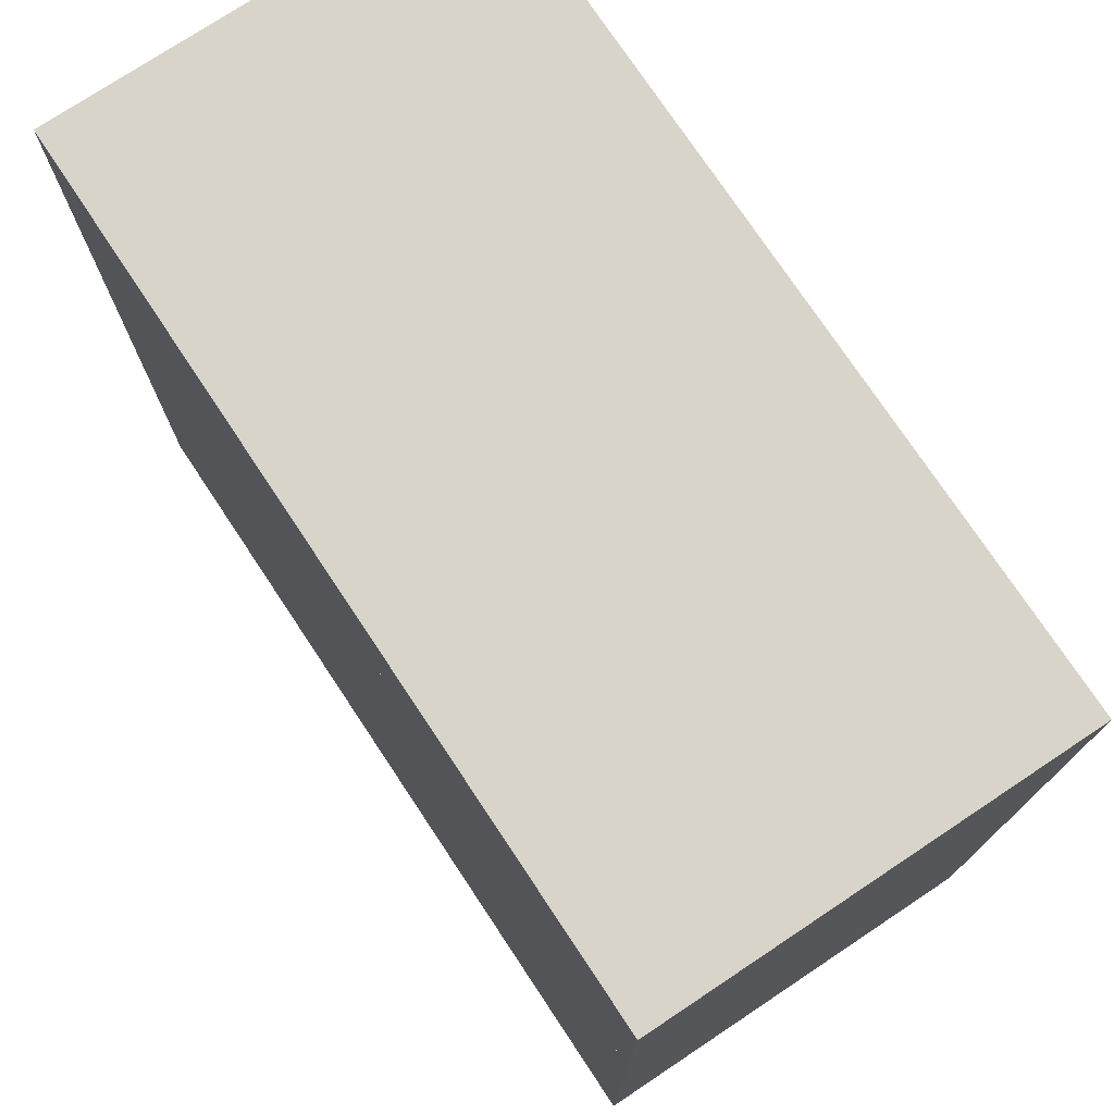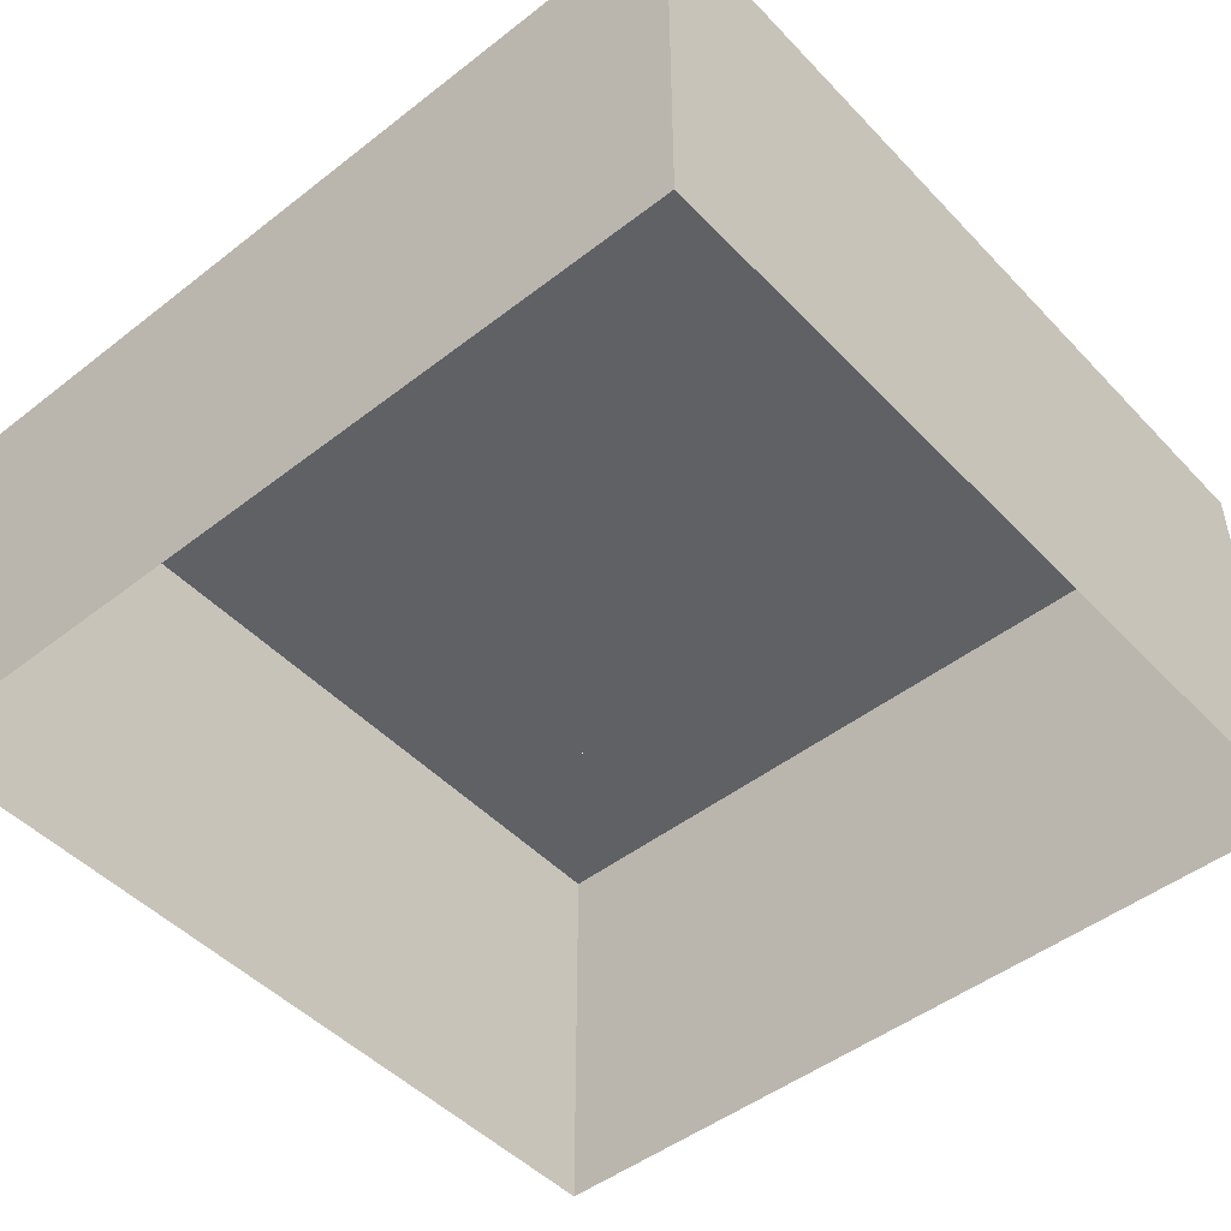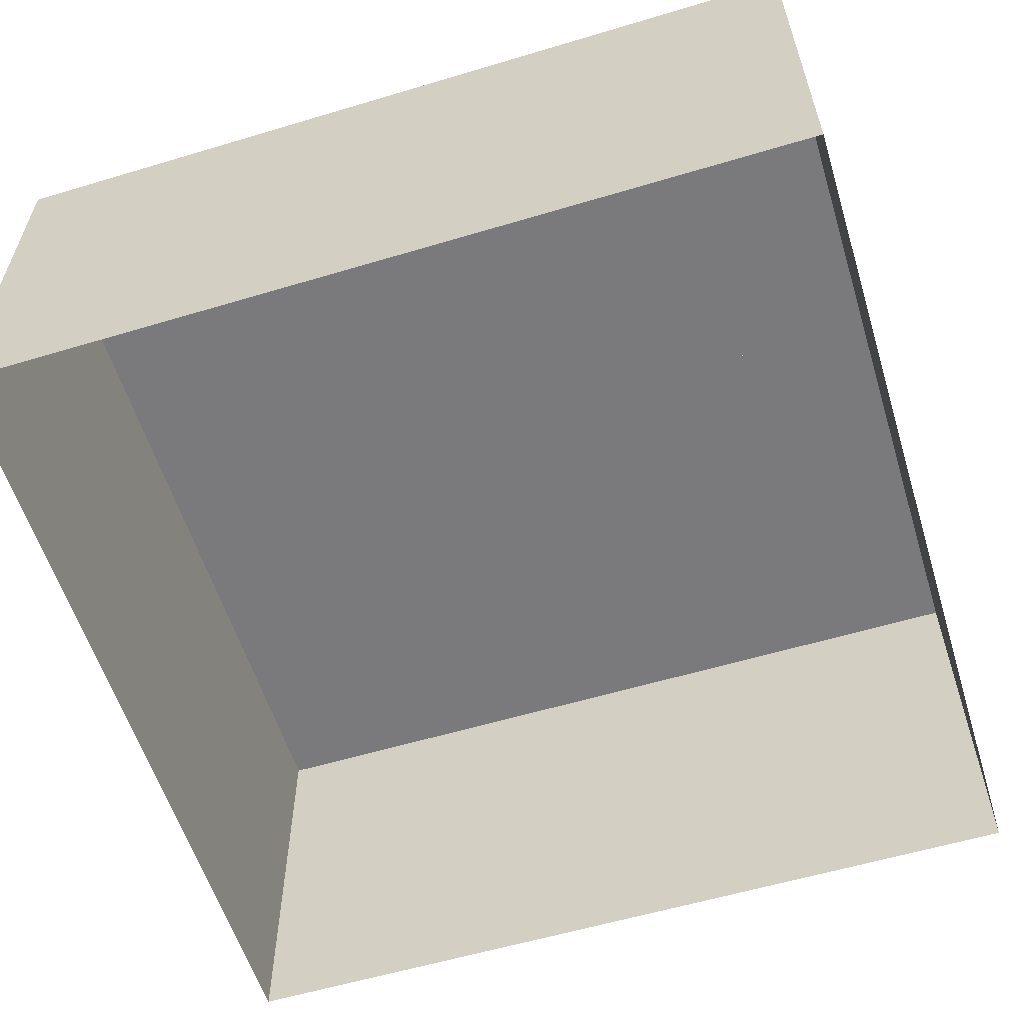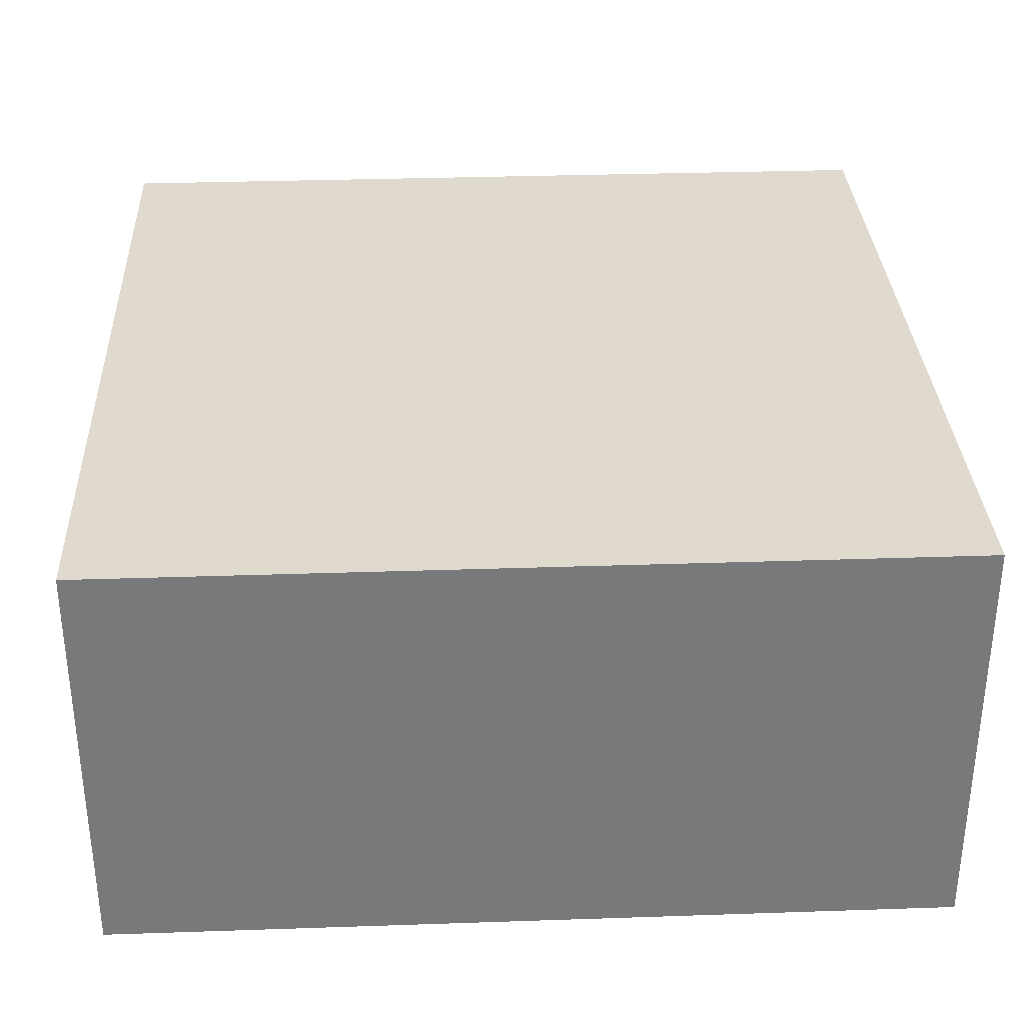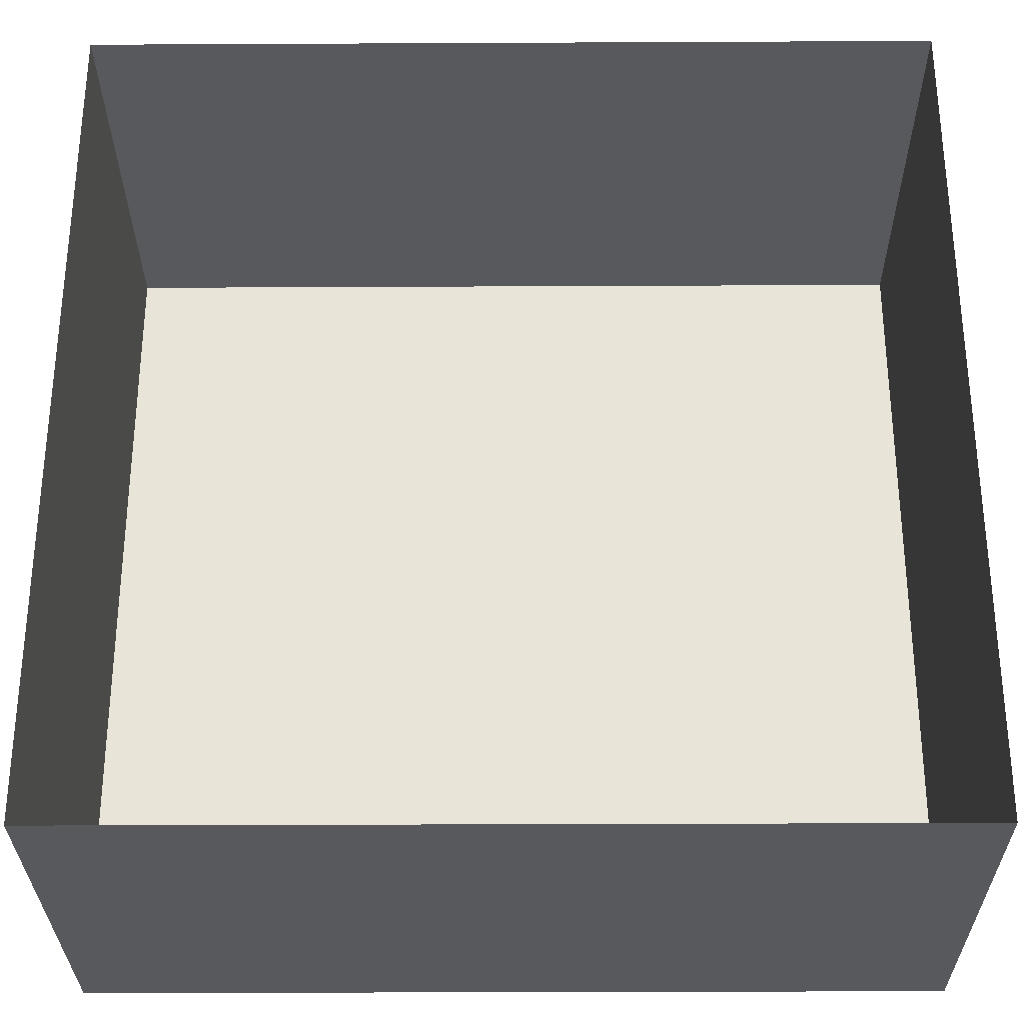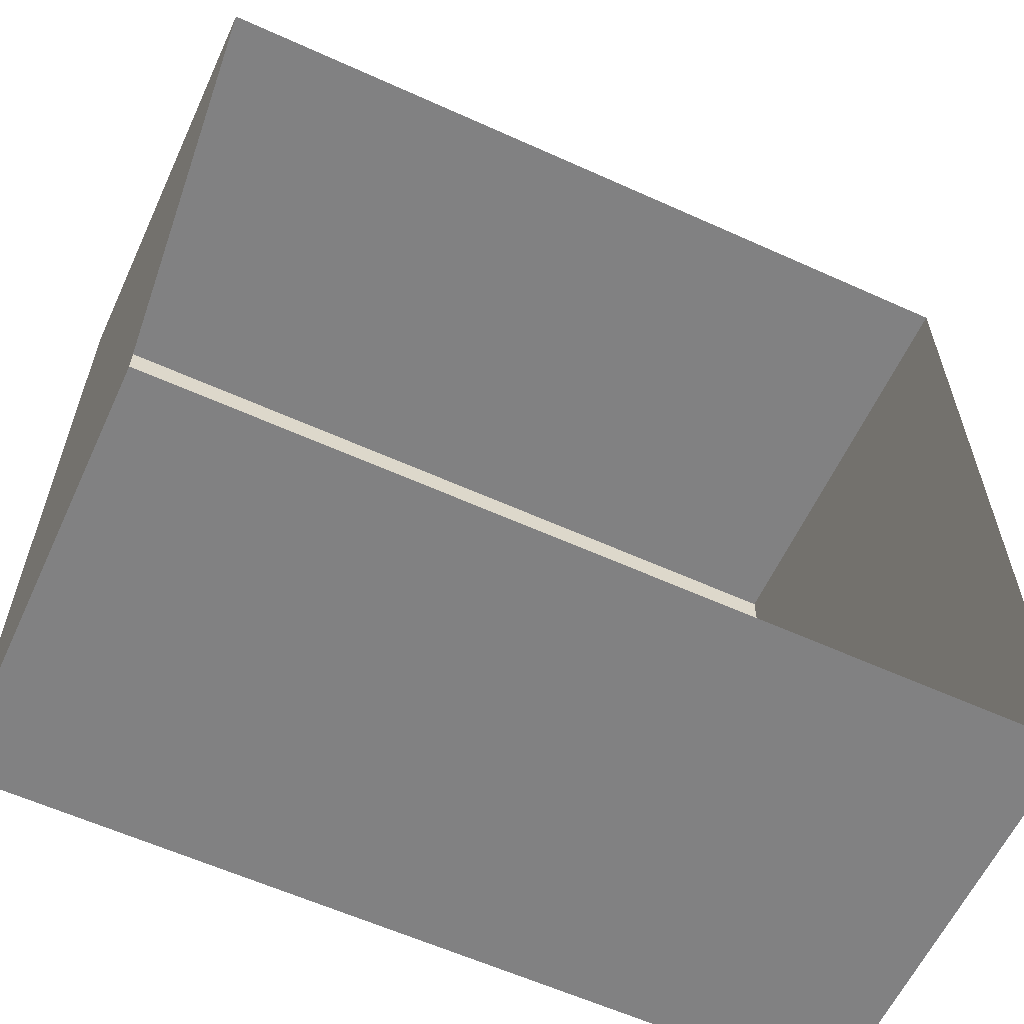
<metadata>
{"format":"obj","ext":"obj","renderer":"f3d","projection":"perspective","resolution":1024,"background":"white","views":[{"elev":75.3,"azim":-123.6,"up":"+Z"},{"elev":-48.0,"azim":41.0,"up":"+Y"},{"elev":-58.2,"azim":107.2,"up":"+Y"},{"elev":32.6,"azim":87.3,"up":"+Y"},{"elev":-30.0,"azim":0.4,"up":"+Z"},{"elev":-60.4,"azim":-24.8,"up":"+Z"}]}
</metadata>
<code>
o Cube
v 0 0 0.5
v -1 0 -1
v 0.5 0 0
v 0.5 0 0.5
v -0.5 0 0
v -0.5 0 -0.5
v 0 0 -0.5
v 0 0 0
v 1.5 -1 -0.5
v 1 0 1
v -1 0 0.5
v -0.5 0 -2e-06
v 0.5 0 1
v -4e-06 0 1
v -0.5 0 -1
v -0.5 0 -0.5
v 2e-06 0 -0.5
v 4e-06 0 -1
v -0.5 0 -1
v 7e-06 0 -1
v 4e-06 0 -0.5
v 0.5 0 -0.5
v 0.5 0 -1
v 0.5 0 4e-06
v 0.5 0 0.5
v 1 0 0.5
v 1 0 7e-06
v -1 0 -0.5
v -1 0 1
v -0.5 0 -4e-06
v -0.5 0 -0.5
v 0.5 0 0.5
v -0.5 0 1
v -1 0 -7e-06
v -2e-06 0 0.5
v -0.5 0 0.5
v 1 0 -1
v -0.5 0 1
v -0.5 0 0.5
v 1 0 0.5
v 0 0 -1.5
v 0.5 0 -1
v 1 0 0
v 1 0 -0.5
v 0.5 0 -0.5
v -1 -0.5 -1.5
v 1.5 0 -1.5
v 0.5 0 -1.5
v 0.5 0 -1
v -0.5 0 -1
v -1 0 -1
v -1 0 -0.5
v -4e-06 0 -1
v -6e-06 0 -1.5
v -1.5 0 -1
v -0.5 0 -1.5
v -1 0 7e-06
v -1 0 -1.5
v -1.5 0 -1.5
v -1 0 4e-06
v -1.5 0 6e-06
v -1 0 0.5
v -1.5 0 -0.5
v -1.5 0 1.1e-05
v -1.5 0 0.5
v -1.5 0 1
v 6e-06 0 1.5
v -1 0 0.5
v -1.5 0 0.5
v -1.5 0 1.5
v -1 0 1.5
v 1.5 0 -0.5
v -0.5 0 1.5
v 1 0 1.5
v -1 0 1
v 4e-06 0 1
v -0.5 0 1
v 1.5 0 1.5
v 0.5 0 1.5
v 1 0 1
v 0.5 0 1
v 1.5 0 -0.5
v 1 0 1.5
v 1.5 0 1
v 1.5 0 0.5
v 1 0 0.5
v 1 0 1
v 1 0 -7e-06
v 1.5 0 -1.1e-05
v 1 0 -0.5
v 1 0 -0.5
v 1.5 0 -1
v 1 0 -1
v -1.5 -0.5 1
v 0 -1 -1.5
v 1.5 0 1
v 1.5 0 1.5
v 1.5 -0.5 0.5
v 1.5 -1.5 -1
v 1.5 -0.5 -1.5
v 1.5 -0.5 -0.5
v 1.5 0 -1
v 0.5 0 -1.5
v 1.5 0 -0.5
v 0 -0.5 -1.5
v 1.5 0 0
v -0.5 -0.5 -1.5
v 1.5 0 0.5
v -0.5 -1 -1.5
v 1 0 -1.5
v -1.5 -1.5 -0.5
v -1.5 -1 0
v -1.5 -1 -1.5
v -1 0 -1.5
v -0.5 0 -1.5
v -1.5 0 -1.5
v 0 -0.5 1.5
v -1.5 0 -1
v -1.5 -0.5 0.5
v -1 -0.5 1.5
v -1.5 0 1.5
v -1.5 -0.5 0
v -1.5 -1 -1
v -1.5 0 1
v -1.5 0 0.5
v -1 0 1.5
v -1.5 -0.5 1.5
v -1.5 0 -0.5
v -1.5 -0.5 -0.5
v -1.5 0 0
v 0 -1 1.5
v -0.5 0 1.5
v 1.5 -1 1.5
v 0 0 1.5
v 1 -1 1.5
v 1 -1 -1.5
v 1.5 -1.5 1.5
v -1 -1.5 1.5
v 0.5 0 1.5
v 1.5 -0.5 1.5
v 1 0 1.5
v -0.5 -0.5 1.5
v 1 -1.5 1.5
v -0.5 -1.5 1.5
v 0.5 -1 1.5
v 0.5 -0.5 1.5
v 1 -0.5 1.5
v 0.5 -1.5 1.5
v -1.5 -1 1.5
v 0 -1.5 1.5
v -1.5 -1.5 1.5
v -0.5 -1 1.5
v -1 -1 1.5
v -1.5 -1.5 -1
v -1.5 -1 0.5
v 1.5 -0.5 1
v -1.5 -1 -0.5
v -1.5 -0.5 -1
v -1.5 -0.5 -1.5
v -0.5 -1.5 -1.5
v -1.5 -1.5 0
v -1.5 -1.5 0.5
v -1.5 -1.5 1
v 1.5 -1 1
v 1.5 -1.5 0.5
v -1.5 -1 1
v 1.5 -1.5 1
v 1.5 -1.5 -1.5
v 1.5 -1.5 0
v 1.5 -1 0.5
v 1.5 -0.5 0
v 1 -0.5 -1.5
v 1.5 -0.5 -1
v 1.5 -1.5 -0.5
v 1.5 -1 -1
v 1.5 -1 0
v 1.5 -1 -1.5
v 1 -1.5 -1.5
v 0.5 -0.5 -1.5
v 0.5 -1 -1.5
v -1.5 -1.5 -1.5
v -1 -1 -1.5
v -1 -1.5 -1.5
v 0 -1.5 -1.5
v 0.5 -1.5 -1.5
f 16 17 18 19
f 2 28 31 15
f 36 35 8 12
f 3 45 7 8
f 4 3 8 1
f 8 7 6 5
f 20 21 22 23
f 24 25 26 27
f 28 34 30 31
f 14 13 32 35
f 33 14 35 36
f 34 11 39 30
f 11 29 38 39
f 13 10 40 32
f 44 37 42 45
f 43 44 45 3
f 110 37 102 47
f 103 42 37 110
f 53 49 48 54
f 50 53 54 56
f 51 50 56 58
f 55 51 58 59
f 63 52 51 55
f 61 60 52 63
f 62 57 64 65
f 66 75 68 69
f 70 71 75 66
f 71 73 77 75
f 73 67 76 77
f 67 79 81 76
f 79 74 80 81
f 78 84 87 83
f 84 85 86 87
f 85 89 88 86
f 89 82 90 88
f 91 72 92 93
f 140 156 96 97
f 173 100 47 102
f 101 173 102 104
f 171 101 104 106
f 98 171 106 108
f 156 98 108 96
f 100 172 110 47
f 172 179 103 110
f 179 105 41 103
f 105 107 115 41
f 107 46 114 115
f 46 159 116 114
f 159 158 118 116
f 94 127 121 124
f 119 94 124 125
f 122 119 125 130
f 158 129 128 118
f 129 122 130 128
f 127 120 126 121
f 120 142 132 126
f 142 117 134 132
f 117 146 139 134
f 146 147 141 139
f 147 140 97 141
f 149 153 120 127
f 153 152 142 120
f 152 131 117 142
f 131 145 146 117
f 145 135 147 146
f 135 133 140 147
f 143 137 133 135
f 148 143 135 145
f 150 148 145 131
f 144 150 131 152
f 138 144 152 153
f 151 138 153 149
f 166 149 127 94
f 155 166 94 119
f 112 155 119 122
f 157 112 122 129
f 123 157 129 158
f 113 123 158 159
f 181 154 123 113
f 154 111 157 123
f 111 161 112 157
f 161 162 155 112
f 162 163 166 155
f 163 151 149 166
f 133 164 156 140
f 137 167 164 133
f 167 165 170 164
f 164 170 98 156
f 170 176 171 98
f 176 9 101 171
f 9 175 173 101
f 175 177 100 173
f 99 168 177 175
f 174 99 175 9
f 169 174 9 176
f 165 169 176 170
f 177 136 172 100
f 168 178 136 177
f 178 185 180 136
f 136 180 179 172
f 180 95 105 179
f 95 109 107 105
f 109 182 46 107
f 182 113 159 46
f 183 181 113 182
f 160 183 182 109
f 184 160 109 95
f 185 184 95 180

</code>
